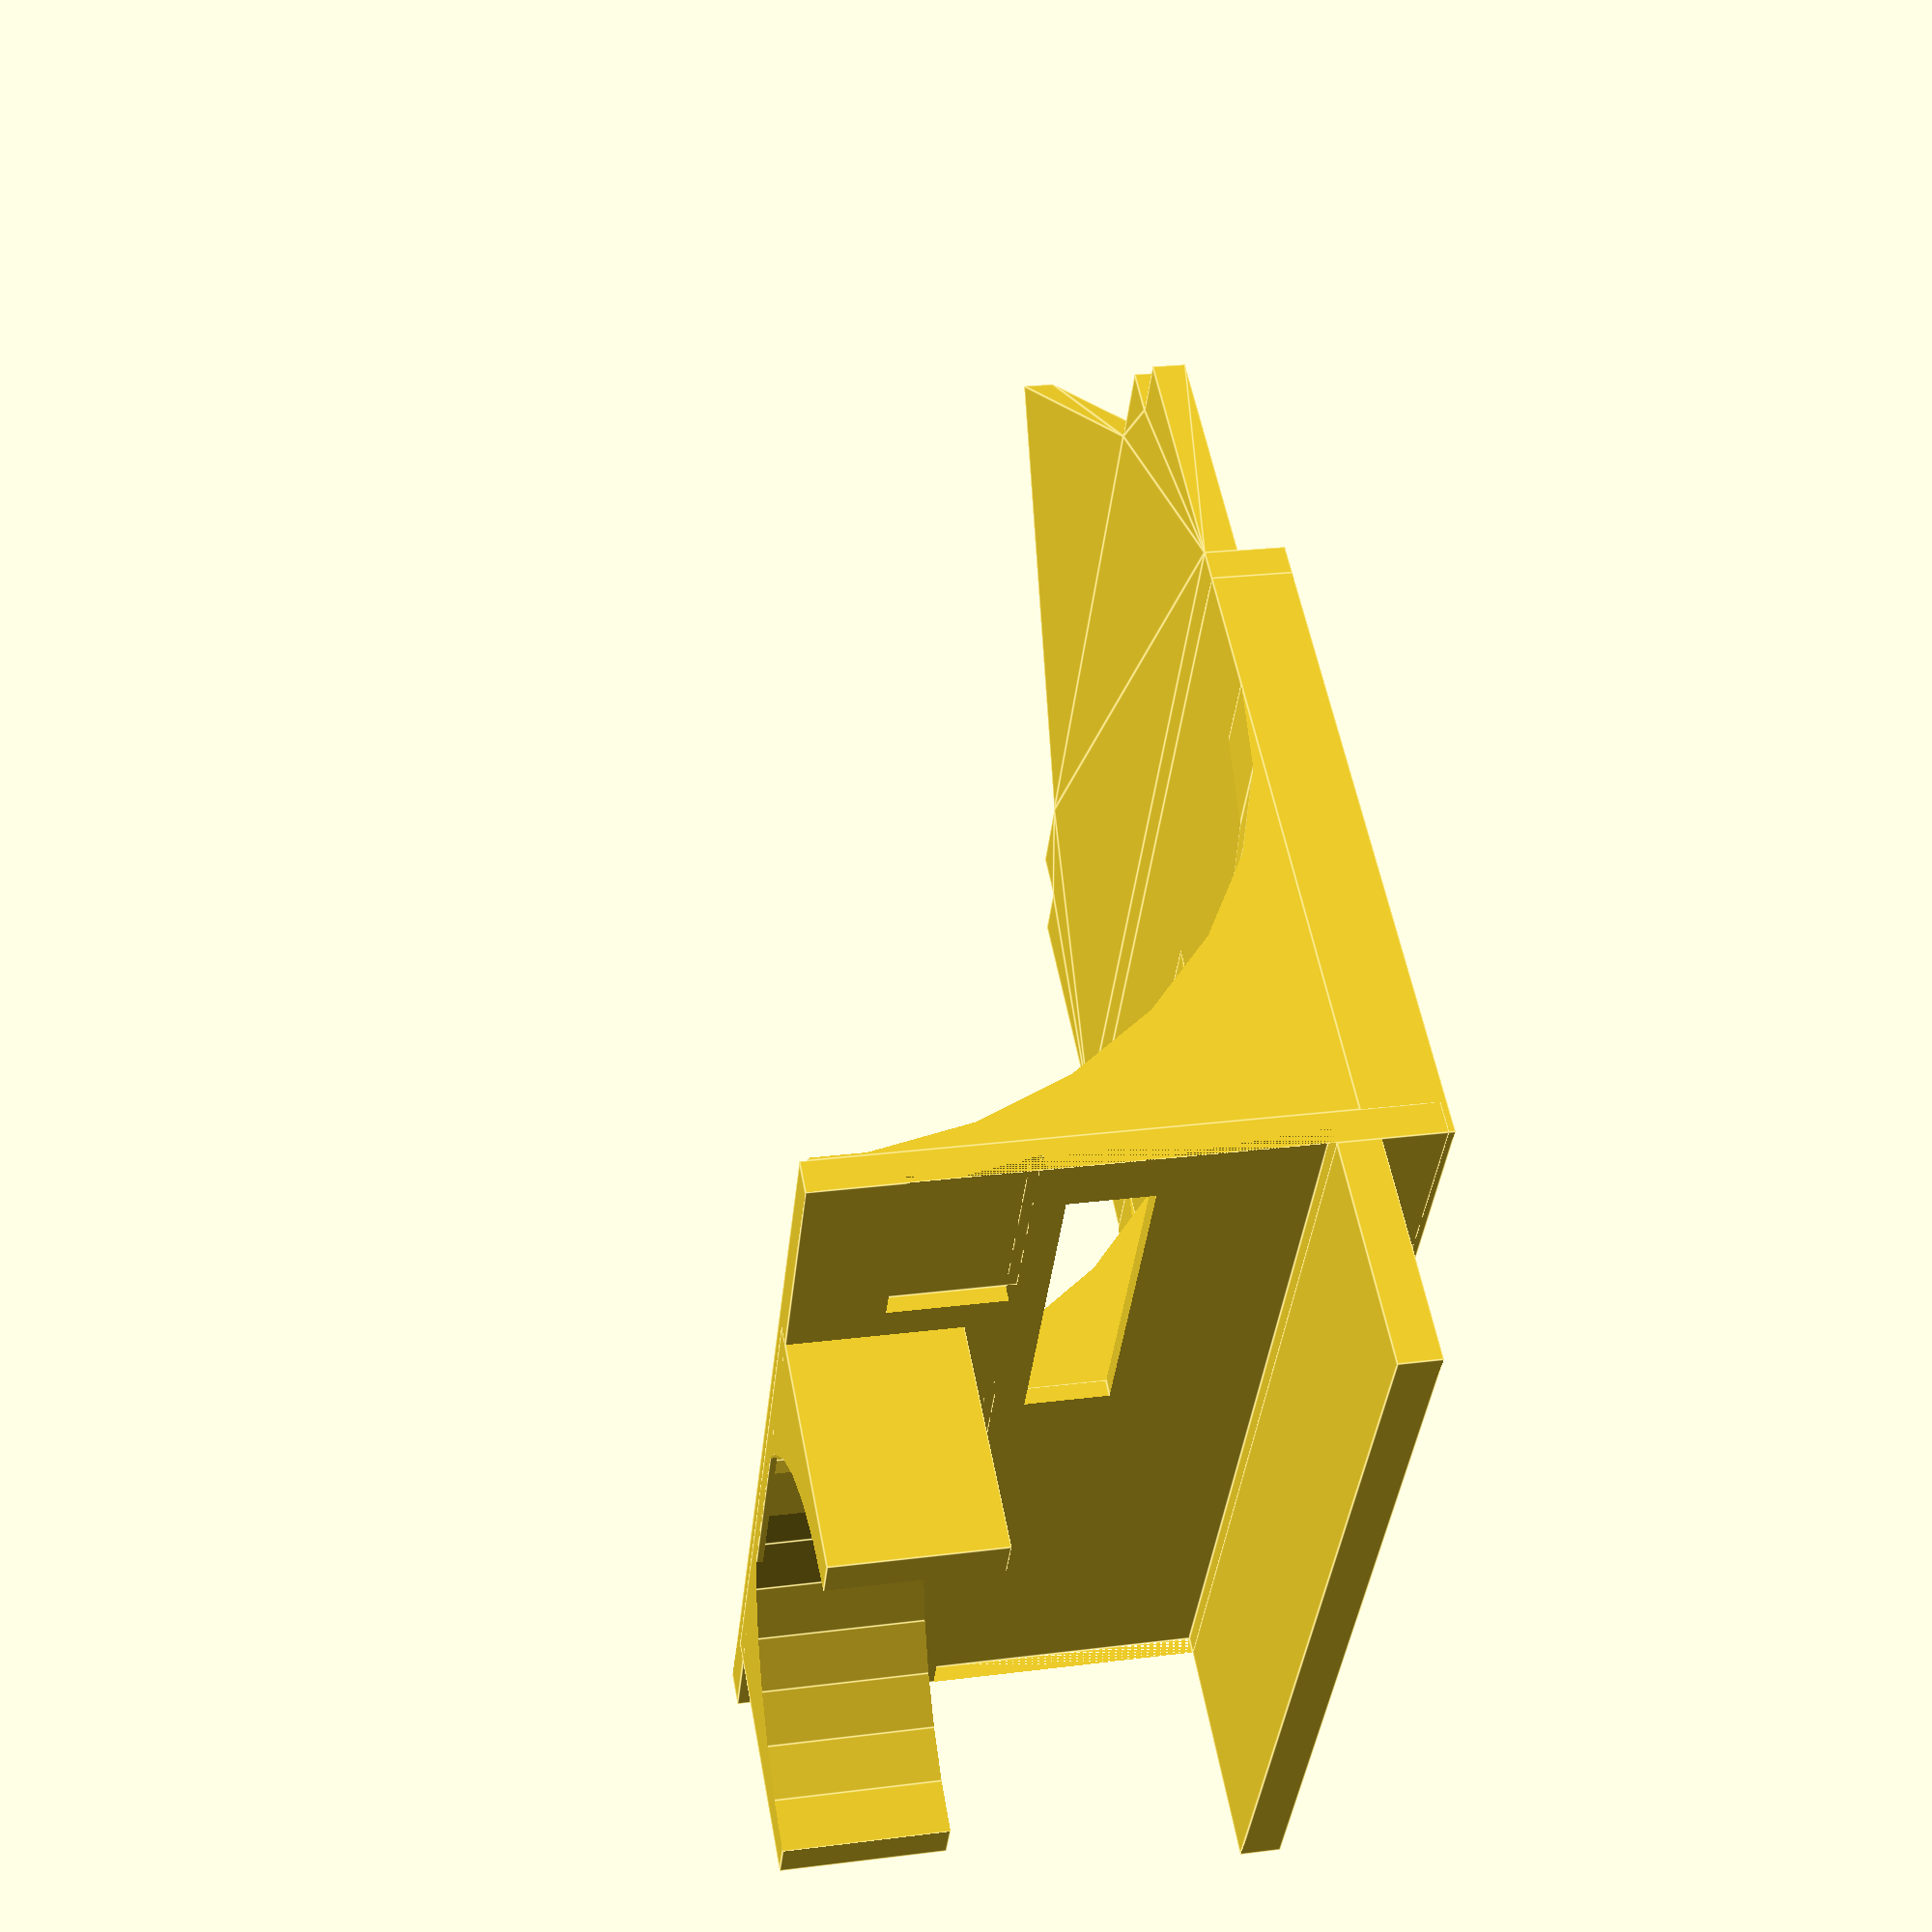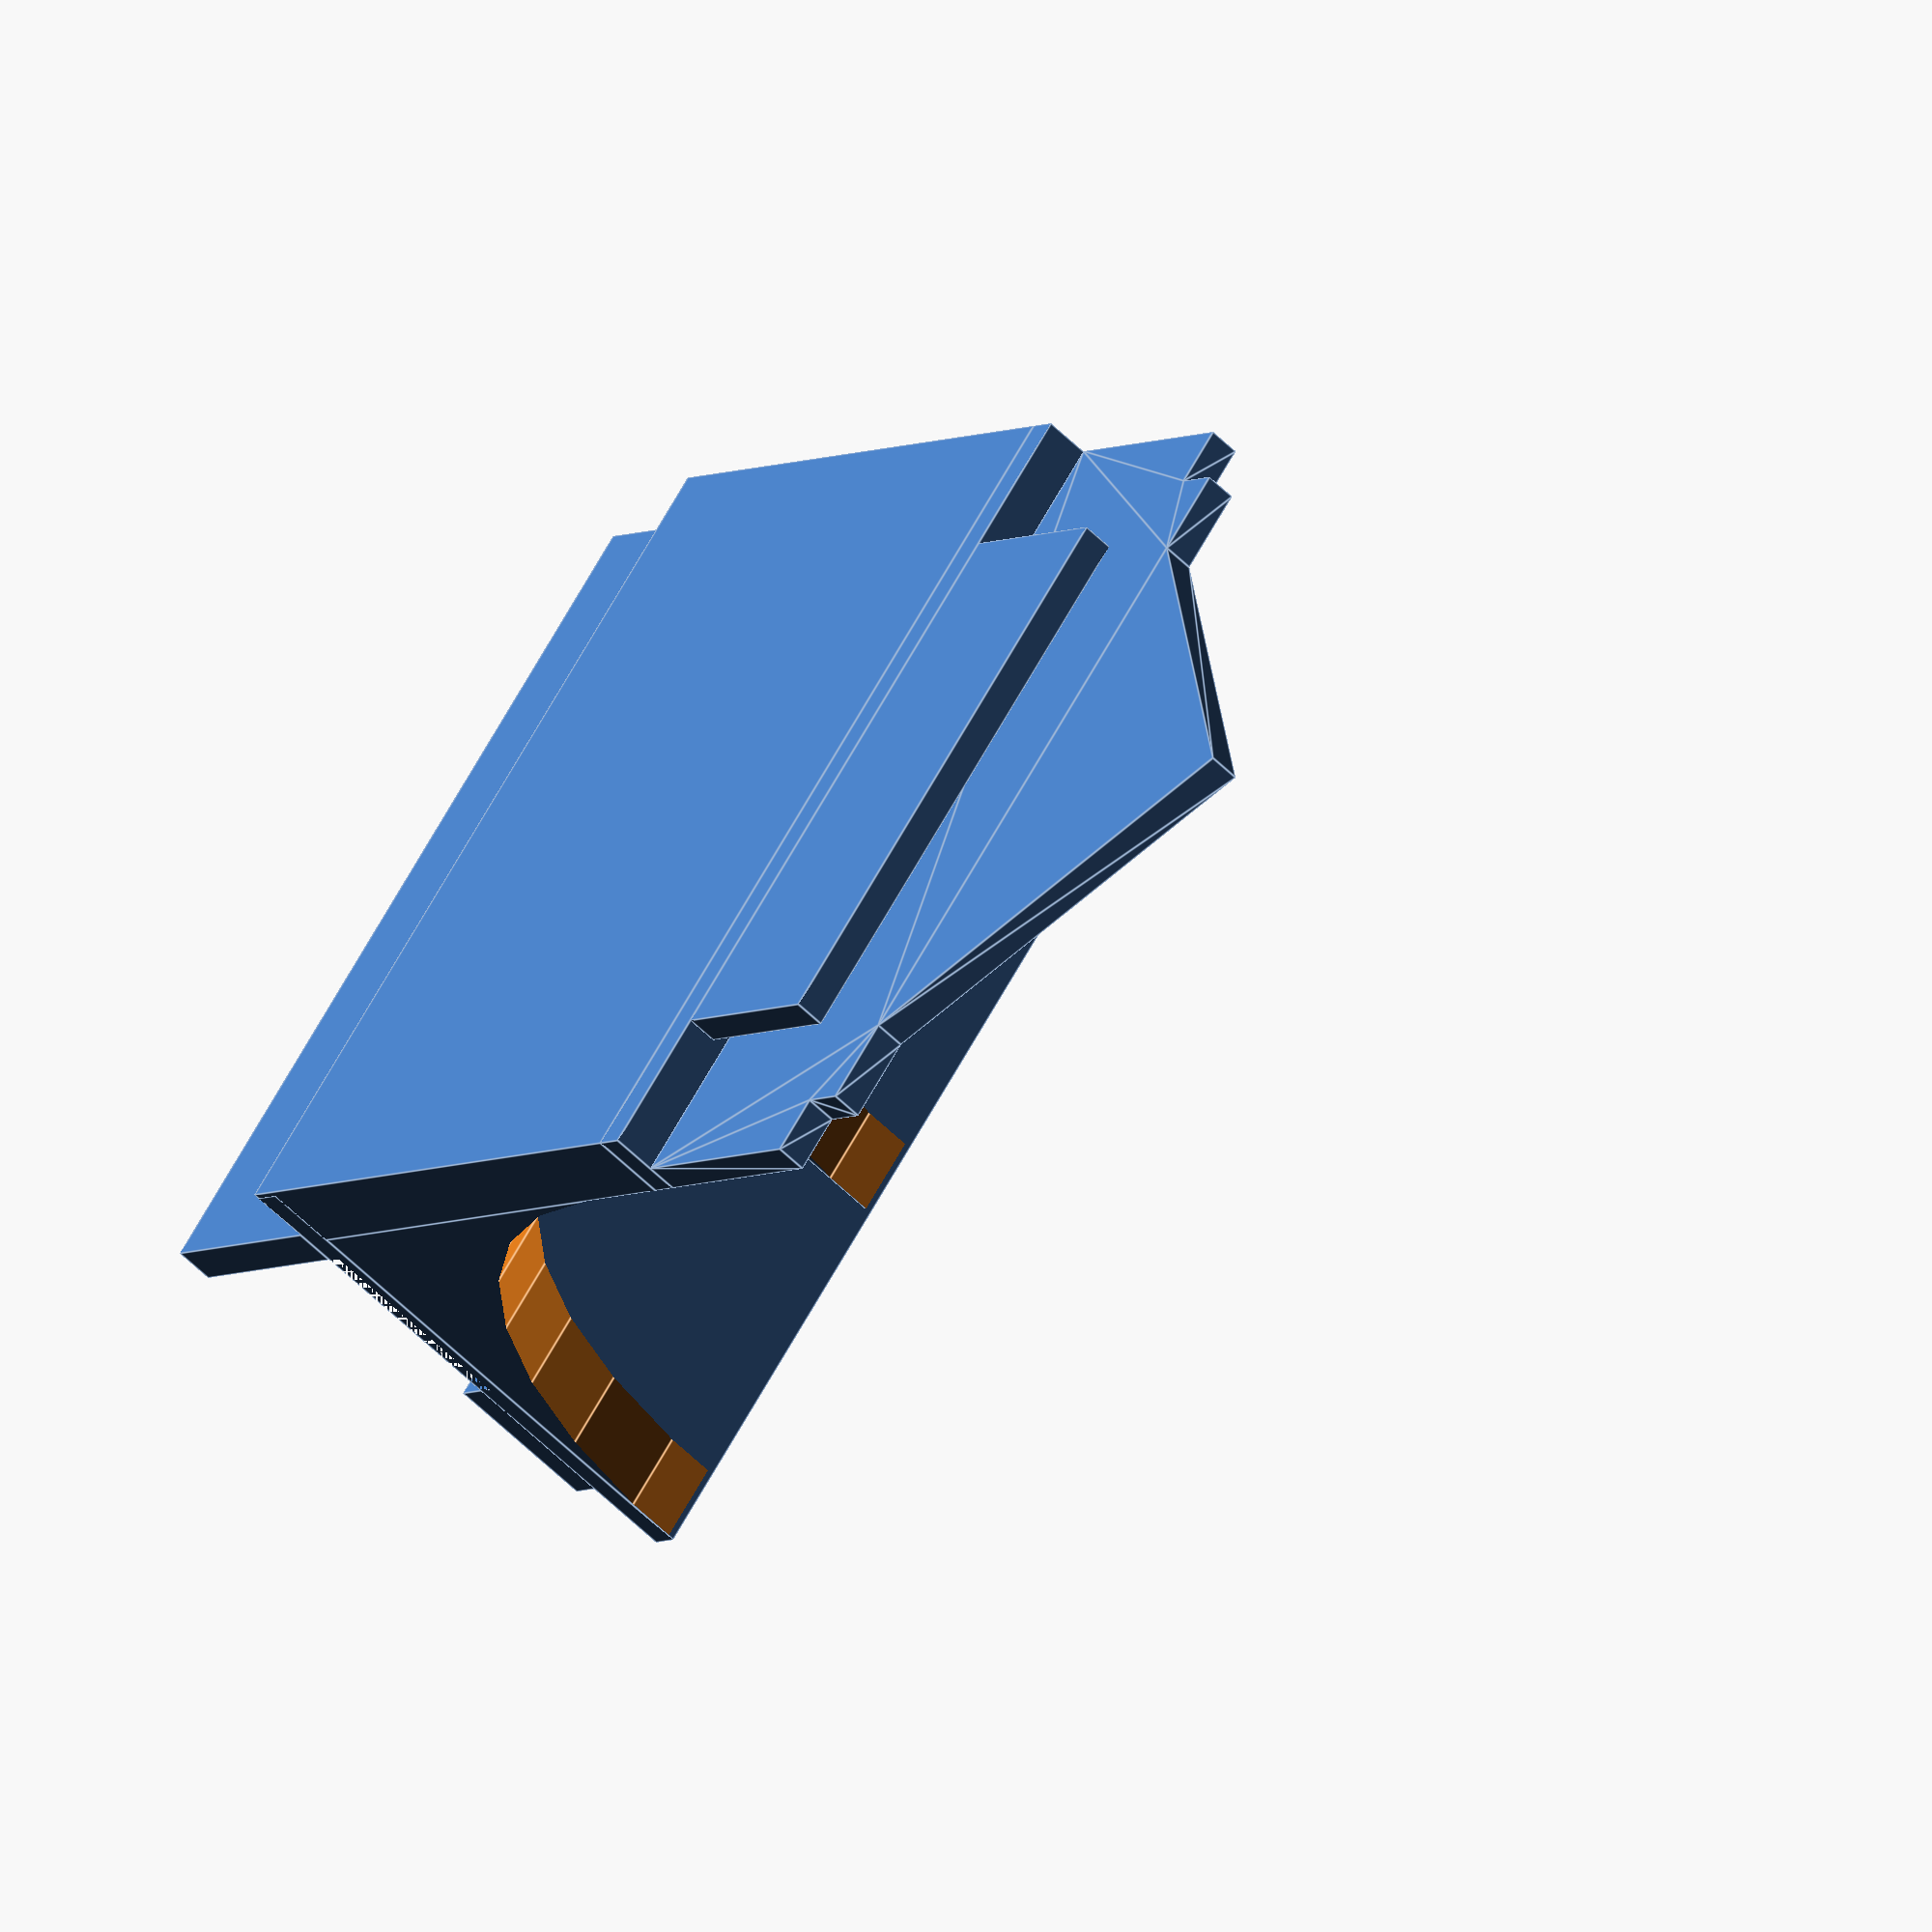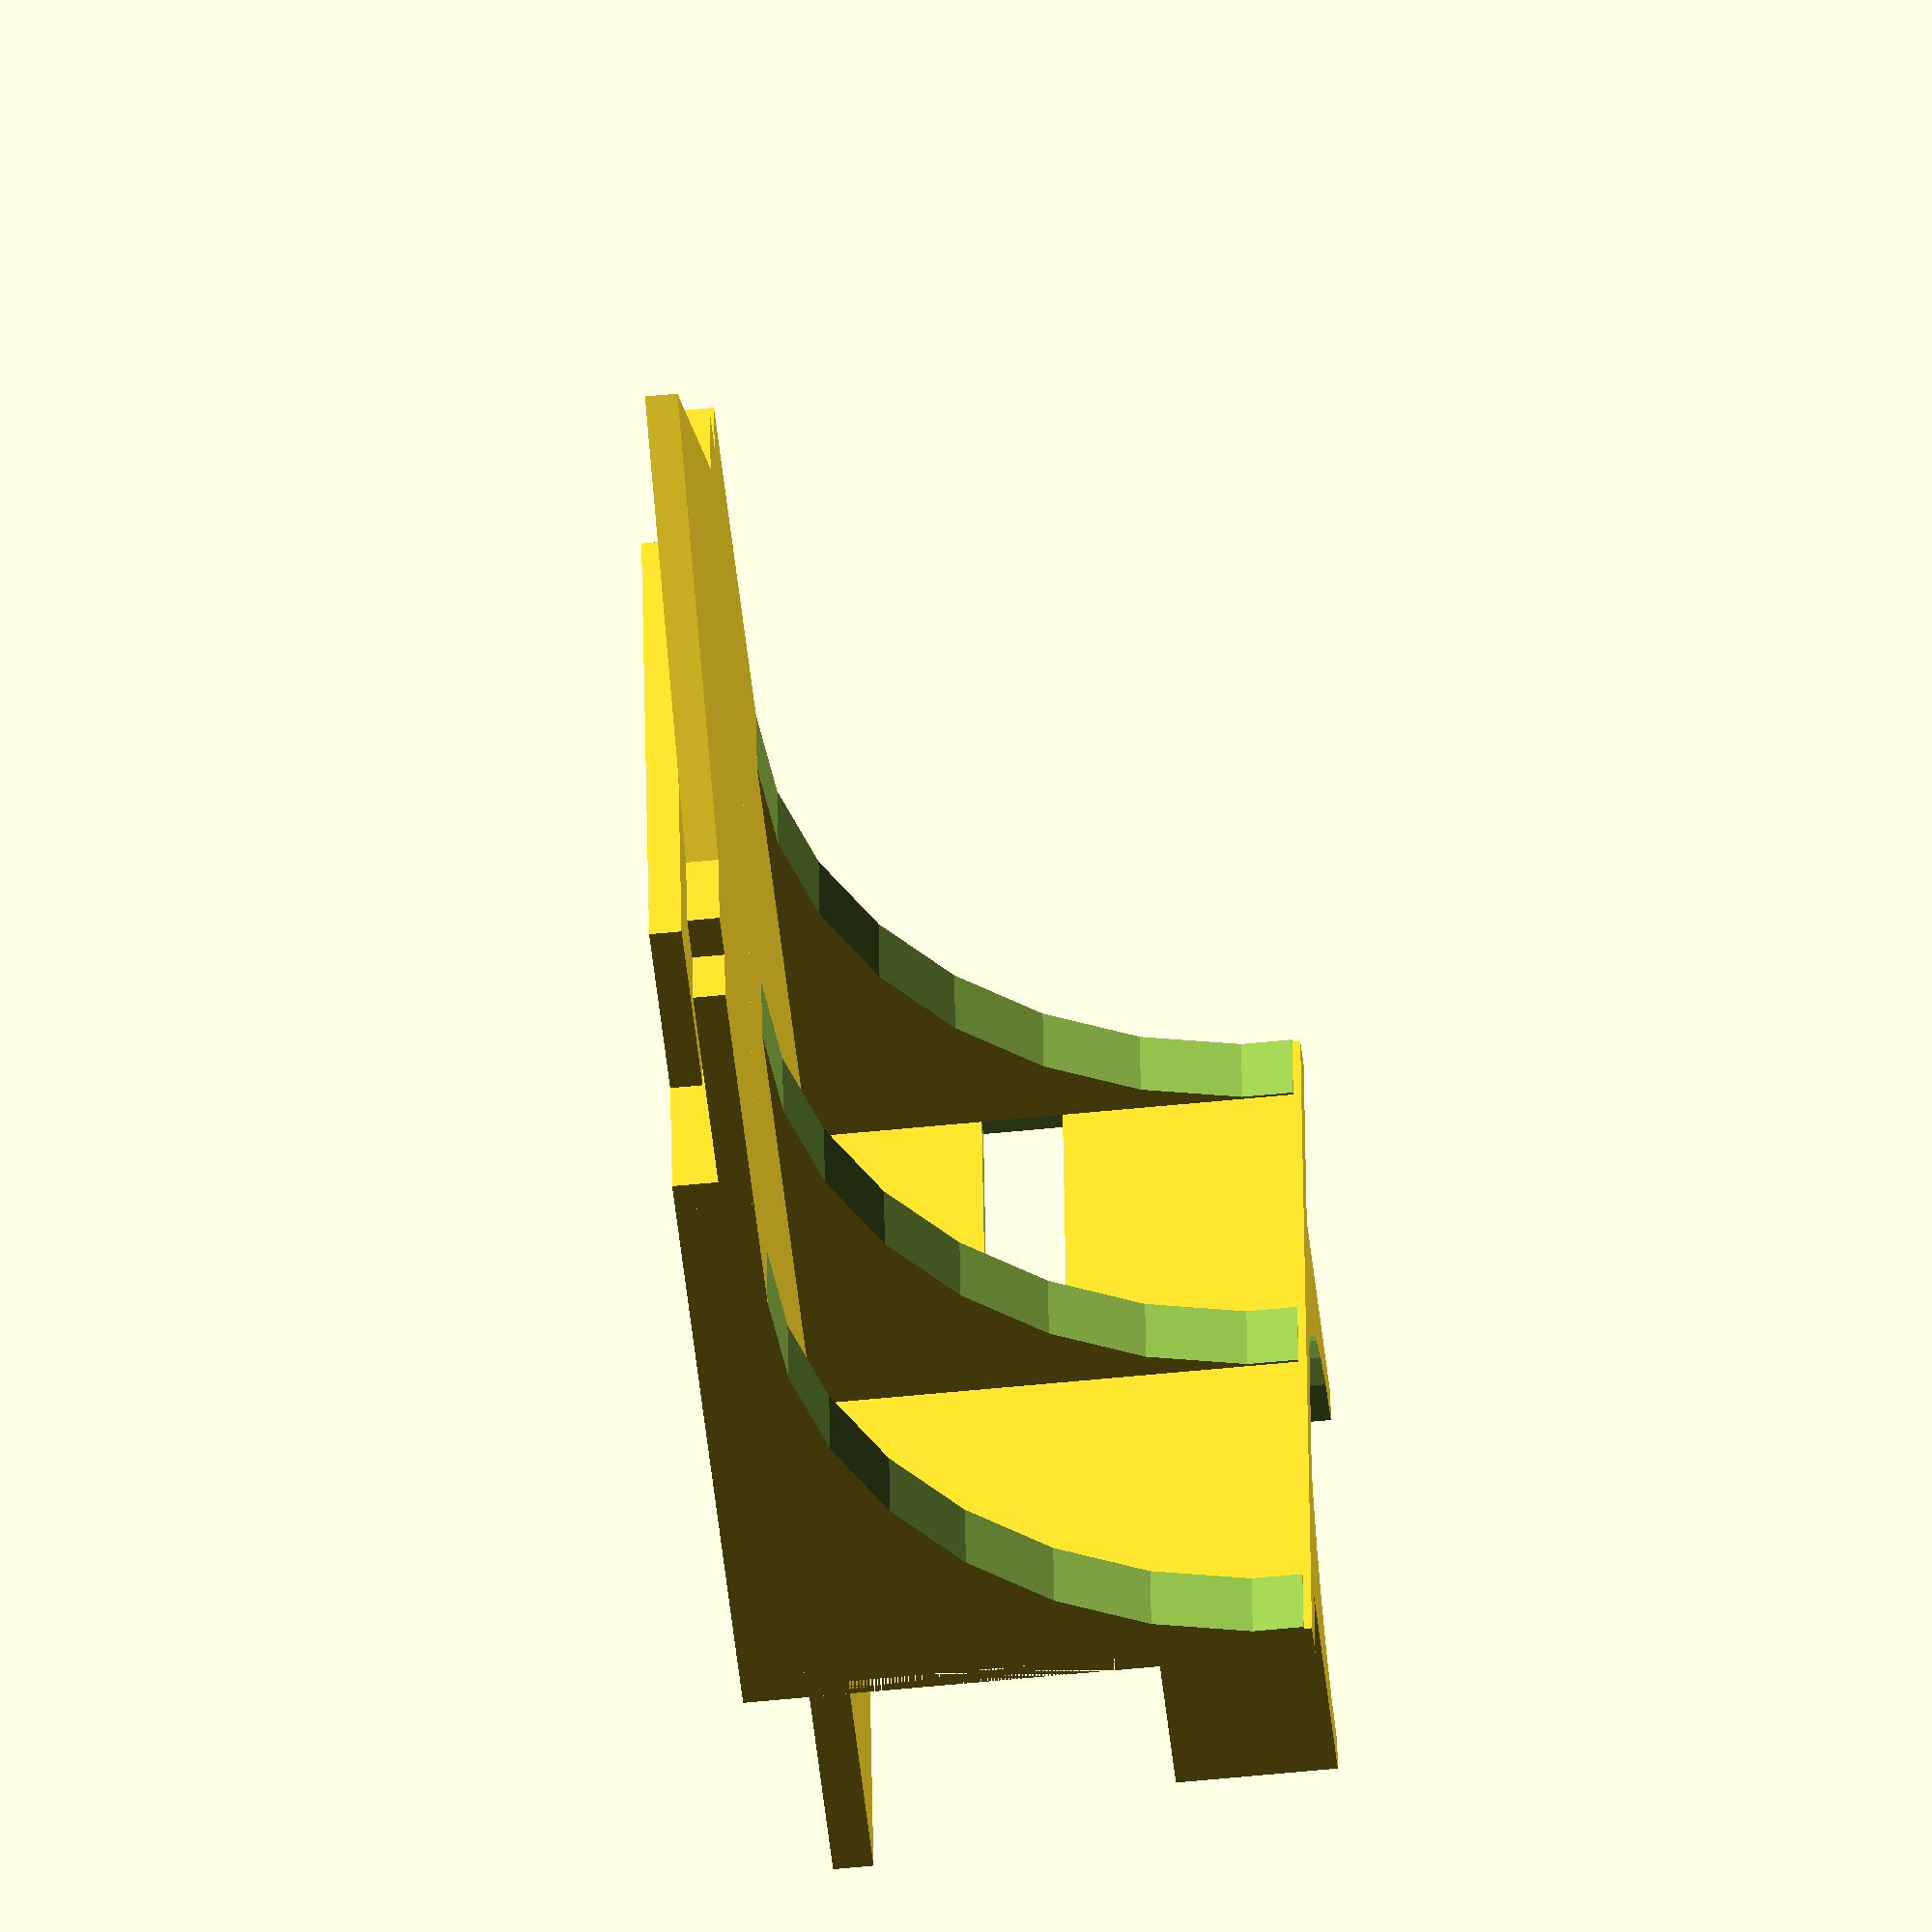
<openscad>
// The distance between the right side of the left screw and left side of the
// right screw connecting the VESA mount plate and the screen (as seen when
// sitting in front of the screen)
screws_distance = 96;

// The distance between the top sides of the two flaps that presumably have the
// screw holes for the 75x75 mm version of the VESA mount
// This distance is important, because it is the maximum width for something to
// be able to slot between the screws and these flaps in order to go deep into
// the gap between the VESA mount plate and the back of the monitor.
flaps_distance = 74;

// The length of the surface of the flap beneath the screw that needs to be
// accounted for for the main rectangular leg to be narrower by in order to be
// able to slot deep into the gap between the VESA mount plate and the monitor
flap_width = (screws_distance - flaps_distance) / 2;

// The gap between the back of the screen and the flat side of the VESA mount
// plate facing the screen - the thickness of a support leg that fits there
plate_screen_gap = 4;

// The distance between the top point of the VESA mount plate arc and the top
// side of the left and right top screws connecting the plate and the screen
// (as seen when sitting in front of the screen)
tip_screw_distance = 30;

// The distance between the top point of the VESA mount and the top of the flaps
// on the plate that prevent slotting anything below this depth unless it is at
// most as wide as the distance between the flaps.
tip_flap_distance = 36;

// The depth between the top point of the VESA mount plate arc and the possible
// flaps that could collide with a box slotted in between the screen and the
// mount plate between the two top screws
// I've test-fitted to be up to 115 mm deep and there should be no other flaps
// so it theoretically can go all the way below the monitor, but there is only
// limited value to making this too large as there are diminishing returns on
// the snugness of the assembly compared to the printing time.
tip_pit_depth = 80;

// The diameter of a single screw used to calculate the gap between two parts
// that sit supported on and by the screw when bridged over their tops
screw_diameter = 3.6;

// The thickness of the VESA mount plate the two rectangular legs sit against
// the sides of
// This is not exact, I am affording some play for ease of slotting the part
// onto the edge of the plate, but not too much so it remains snug and sturdy.
plate_thickness = 1.7;

// The size of the square columns that sit at the outside of the top left and
// right screws of the VESA mount plate forming a hook together with the main
// rectangle leg and the surface that connects the three legs together to make
// a double hook
square_leg_size = 4;

// The distance from the left side to the right side of the whole leg assembly
// (left leg column, left screw, rectangular leg, right screw, right leg column)
leg_bridge_width = square_leg_size * 2 + screw_diameter * 2 + screws_distance;

// The thickness of the arch that connects the two main surfaces
brace_width = 10;

// The radius of the cylinder that cuts out the arch shape in the brace
arch_radius = 60;

// The rectangular leg that slots in between the screen back and the VESA mount
// plate on one axis and the two top screws on the plate on the other axis
linear_extrude(plate_screen_gap) polygon([
  // The origin point
  [0, 0],
  // The widest distance covering the length between the side square legs
  [leg_bridge_width, 0],
  // The first point that makes the bridge line over the screw
  [leg_bridge_width, tip_screw_distance],
  // The second point of the screw bridge line, shifted by screw width
  [leg_bridge_width - square_leg_size - screw_diameter, tip_screw_distance],
  // The surface that sits on the flap close to the screw over the flap's length
  [leg_bridge_width - square_leg_size - screw_diameter, tip_flap_distance],
  // The other side of the flap top surface that doesn't go deeper than this
  [leg_bridge_width - square_leg_size - screw_diameter - flap_width, tip_flap_distance],
  // The first point of the main rectangular leg that slots between the screws and flaps
  [leg_bridge_width / 2, tip_pit_depth],
  // The second point of the main rectangular leg that goes deep into the plate/screen gap
  [leg_bridge_width / 2, tip_pit_depth],
  // The first point of the top of the other flap that the rectangular leg is narrower by
  [square_leg_size + screw_diameter + flap_width, tip_flap_distance],
  // The second point of the top surface of the second flap next to the main leg
  [square_leg_size + screw_diameter, tip_flap_distance],
  // The first point over the bridge surface that makes the hook around the second screw
  [square_leg_size + screw_diameter, tip_screw_distance],
  // The second point over the second screw bridge layer, shifted by the screw diameter
  [0, tip_screw_distance],
]);

// The top surface that bridges the gap between the rectangular legs that hug
// the flat sides of the VESA mount plate
translate([0, -plate_screen_gap, 0]) cube([leg_bridge_width, plate_screen_gap, plate_screen_gap * 2 + plate_thickness]);

// The other rectangular leg that hugs the flat side of the VESA mount plate
// directed towards the wall as opposed to towards the back of the monitor
translate([square_leg_size + screw_diameter + flap_width, 0, plate_screen_gap + plate_thickness]) cube([flaps_distance, 25, plate_screen_gap]);

difference() {
  union() {
    // The vertical extension to raise the surface to the monitor top edge level
    translate([0, -84, 0]) cube([leg_bridge_width, 80, plate_screen_gap * 2 + plate_thickness]);

    track_offset = 12;
    track_size = 33;
    track_limit = track_offset + track_size;

    // The surface the camera sits on itself, perpendicular to the previous column
    difference() {
      translate([0, -84, -61]) cube([leg_bridge_width, 4, 70]);

      // The track in which the camera sits so it doesn't shift back and forth
      translate([0, -85, -3.5 - track_limit + track_offset]) cube([leg_bridge_width, 3, track_limit - track_offset]);
    
      // The cutout for the camera's grip handle to not crash with the track
      translate([0, -85, -2.3 - track_limit + track_offset - 15 + .1]) cube([25, 3, 15]);

      // The cutout for the camera's lens which also extends to the bottom plate
      translate([60 - (40 / 2) + 5, -85, -2.3 - track_limit + track_offset - 25 + .1]) cube([40, 3, 25]);
    }

    lens_diameter = 61;
    lens_radius = lens_diameter / 2;

    difference() {
      translate([60 - (40 / 2) + 5 + (40 / 2) - lens_radius - 5, -112, -61]) cube([lens_diameter + 10, lens_radius, 20]);
      translate([60 - (40 / 2) + 5 + (40 / 2), -112, -61.5]) cylinder(21, lens_radius, lens_radius);
    }

    plate_height = lens_radius - 2.5;
    back_thickness = 5;

    // The back plate for the camera to lean against without rocking back and forth
    translate([0, -84 - plate_height, -3.5]) cube([leg_bridge_width, plate_height, back_thickness]);
  }

  gap_width = 40.6;

  // A gap in the surface for the camera dummy battery power adapter plug to go through
  translate([10, -85, -31.5]) cube([gap_width, 6, 10]);
}

// The middle support arch holding the horizontal surface to the vertical column
difference() {
  translate([(leg_bridge_width - brace_width) / 2, -80, -arch_radius]) cube([brace_width, arch_radius, arch_radius]);
  translate([(leg_bridge_width - (brace_width + 2)) / 2, -20, -arch_radius]) rotate([0, 90, 0]) cylinder(brace_width + 2, arch_radius, arch_radius);
}

// The left support arch holding the horizontal surface to the vertical column
difference() {
  translate([leg_bridge_width - brace_width, -80, -arch_radius]) cube([brace_width, arch_radius, arch_radius]);
  translate([leg_bridge_width - (brace_width + 2) + 1, -20, -arch_radius]) rotate([0, 90, 0]) cylinder(brace_width + 2, arch_radius, arch_radius);
}

// The right support arch holding the horizontal surface to the vertical column
difference() {
  translate([0, -80, -arch_radius]) cube([brace_width, arch_radius, arch_radius]);
  translate([-1, -20, -arch_radius]) rotate([0, 90, 0]) cylinder(brace_width + 2, arch_radius, arch_radius);
}

</openscad>
<views>
elev=336.0 azim=60.6 roll=258.1 proj=p view=edges
elev=237.6 azim=312.0 roll=135.7 proj=o view=edges
elev=56.5 azim=97.0 roll=96.0 proj=o view=solid
</views>
